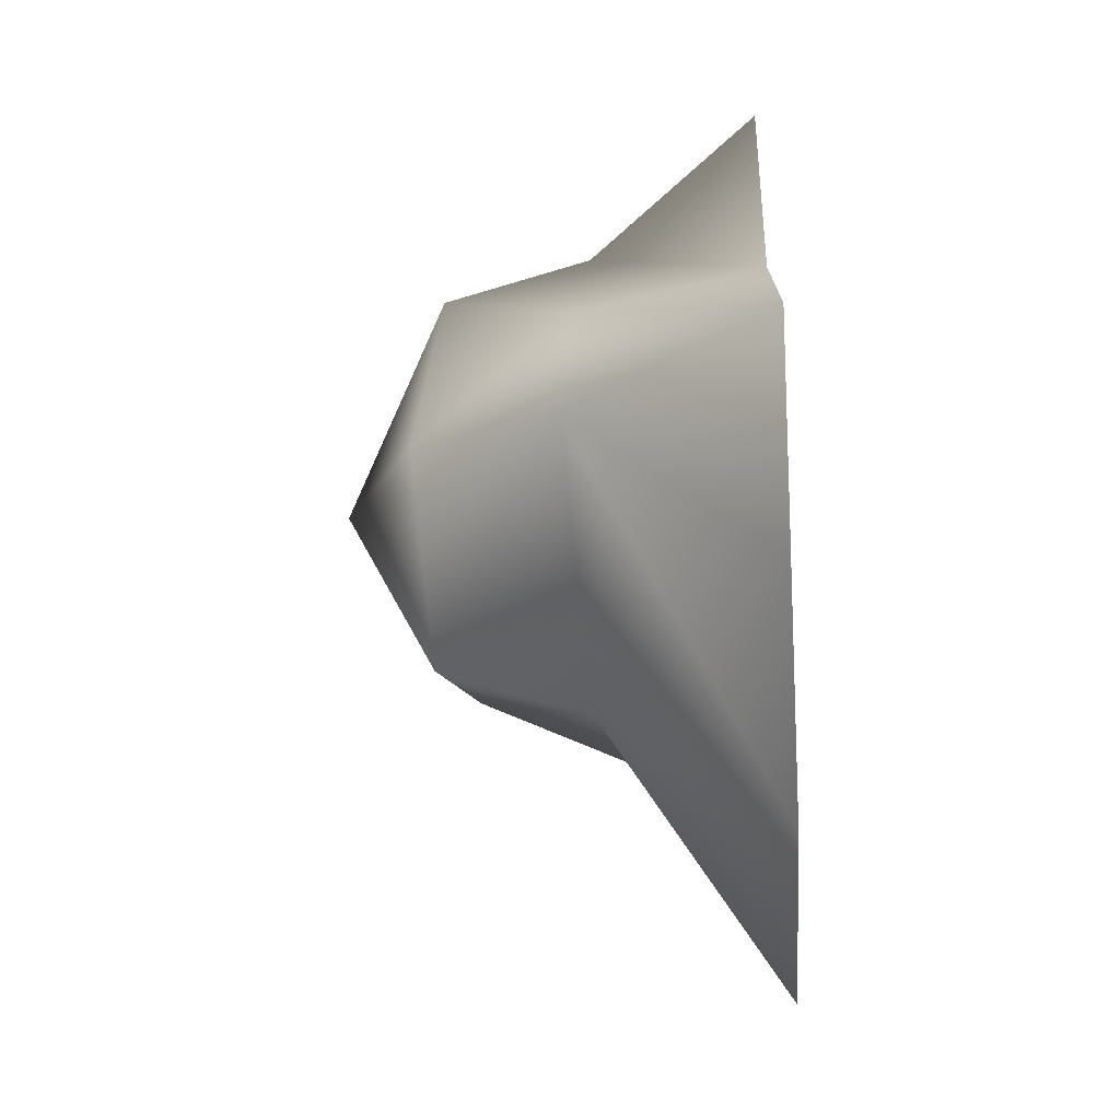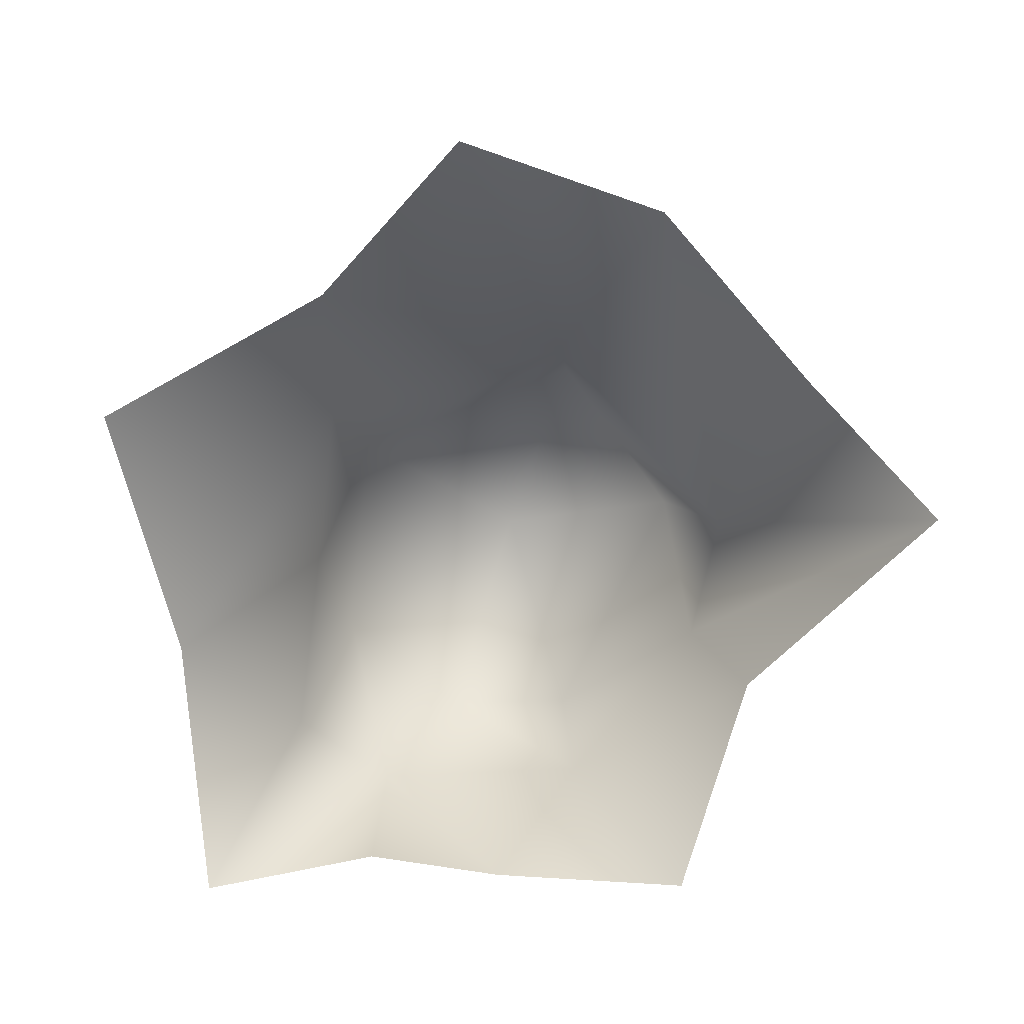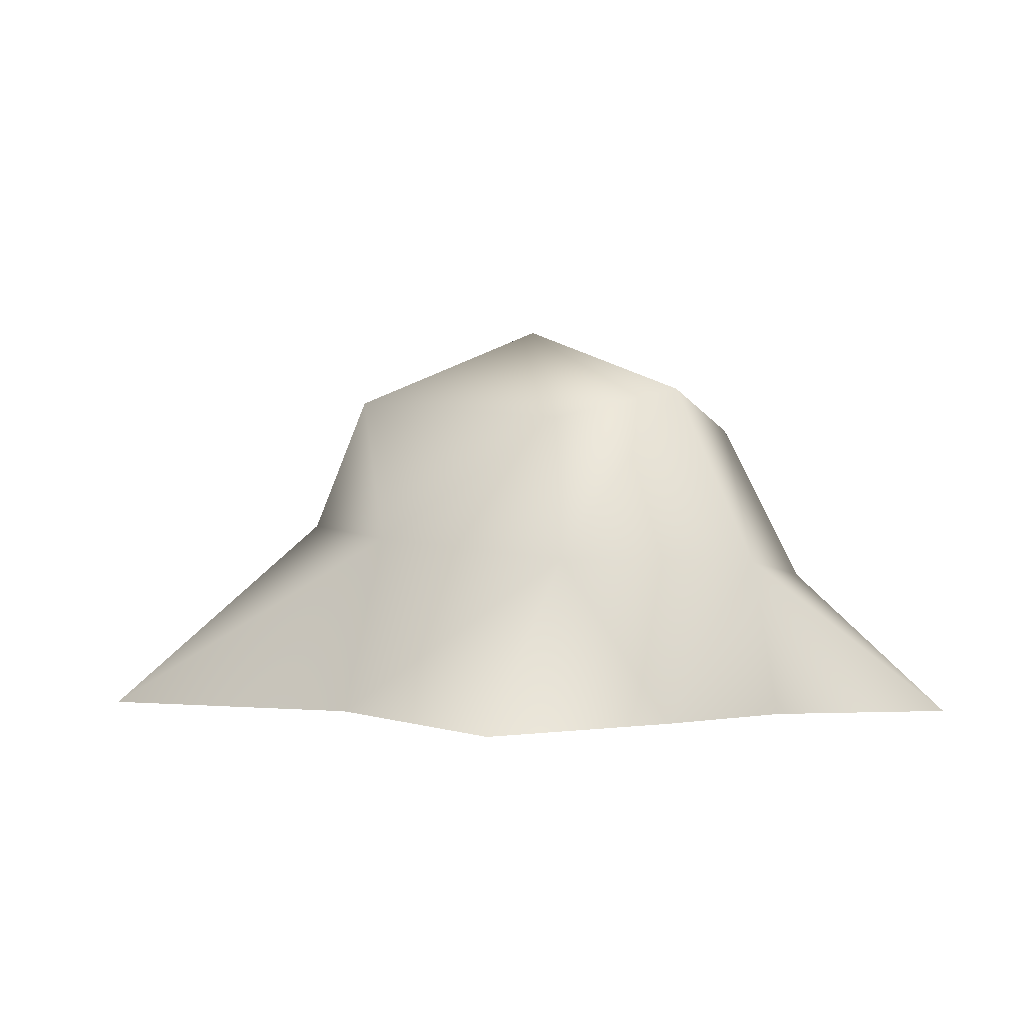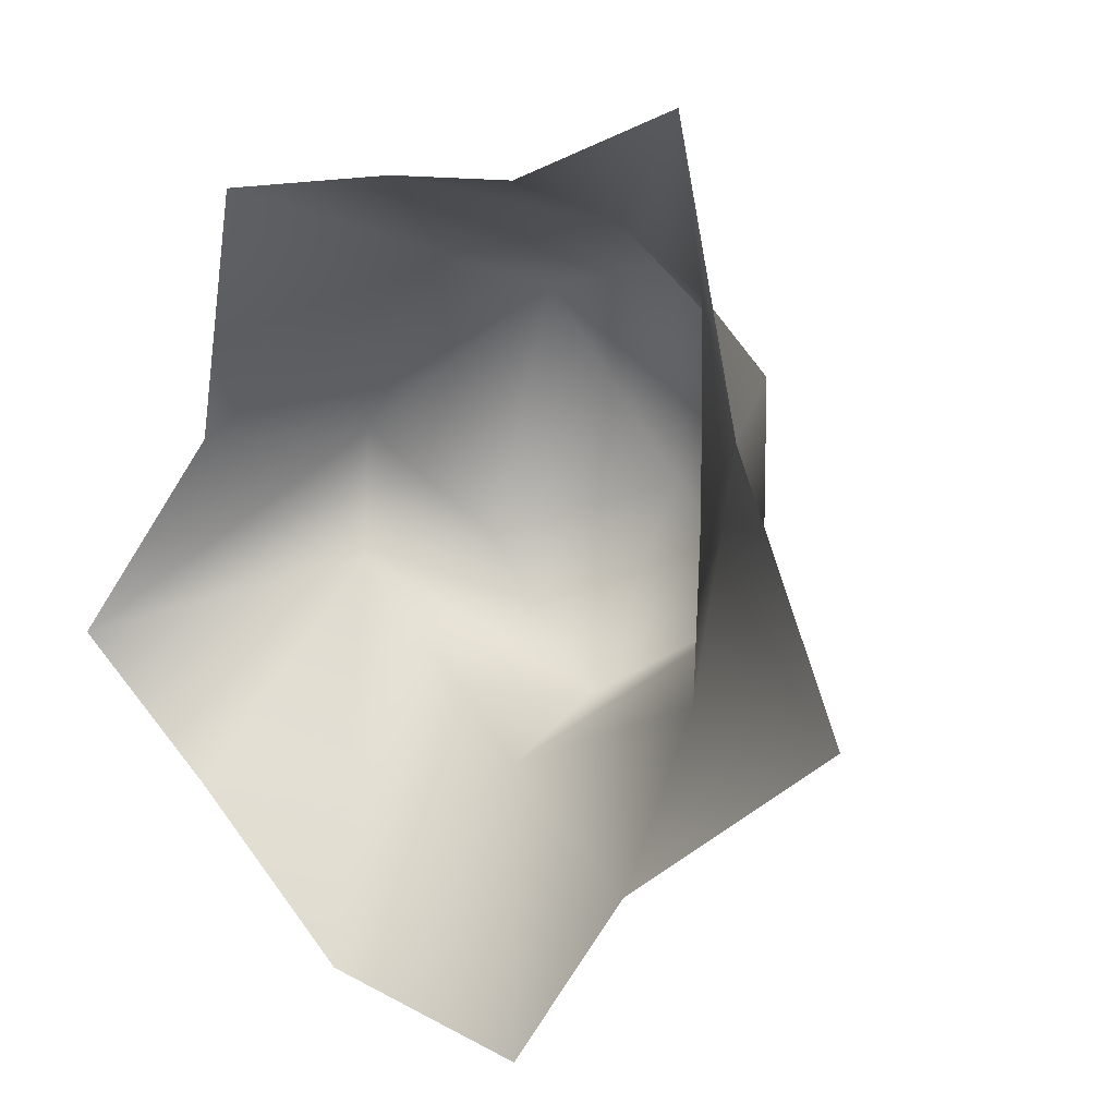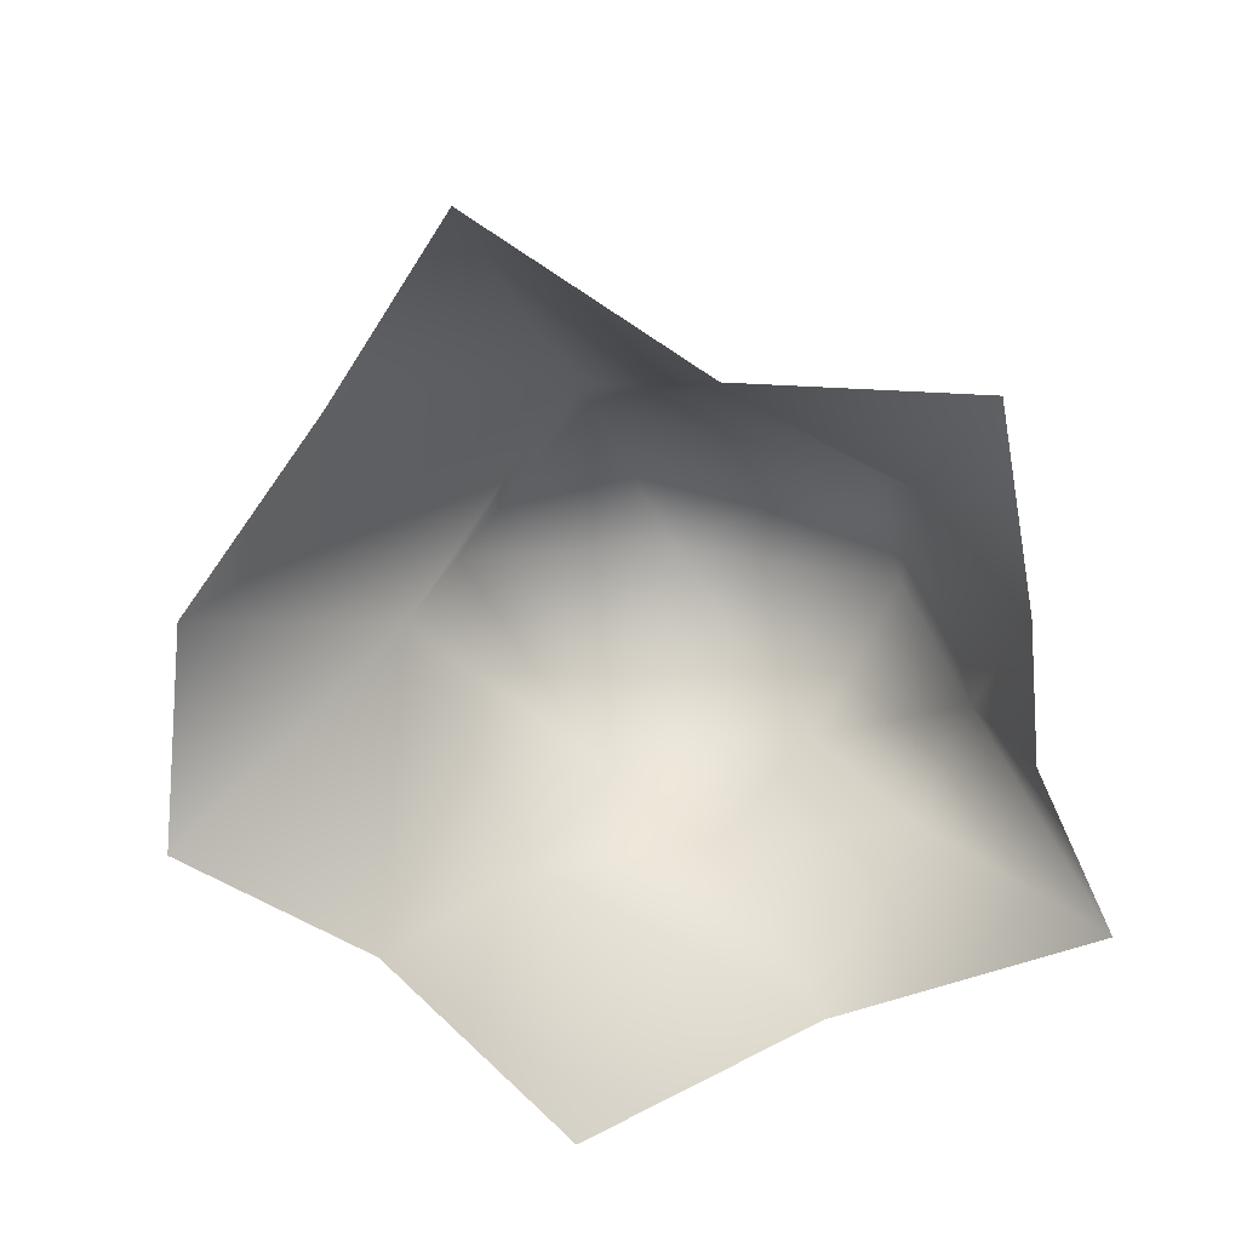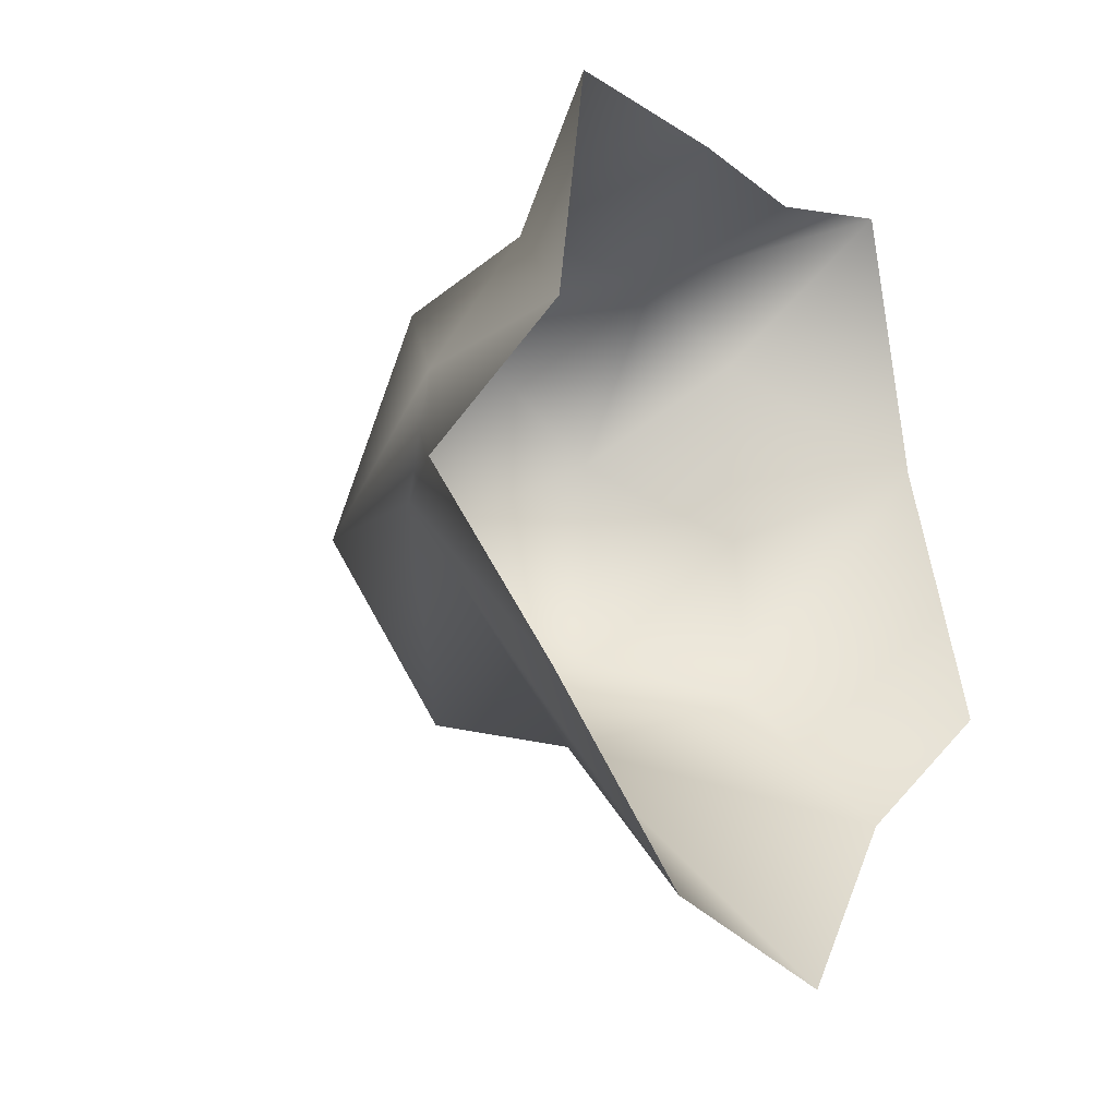
<metadata>
{"format":"obj","ext":"obj","renderer":"f3d","projection":"perspective","resolution":1024,"background":"white","views":[{"elev":-37.8,"azim":-86.9,"up":"+Z"},{"elev":-77.8,"azim":172.5,"up":"+Y"},{"elev":2.3,"azim":-30.5,"up":"+Y"},{"elev":9.2,"azim":38.1,"up":"+Z"},{"elev":-71.1,"azim":-84.0,"up":"+Y"},{"elev":-20.5,"azim":-53.7,"up":"+Z"}]}
</metadata>
<code>
o
v 1.77 -0.4311 0.544
v 1.013 0.3595 1.183
v 1.431 -0.4493 2.122
v -1.622 0.6689 -0.4788
v -0.8604 -0.4629 -2.566
v -1.887 -0.4582 -1.662
v -2.831 -0.4497 -0.9036
v -1.539 0.6206 0.2957
v -1.817 -0.4399 0.3131
v -0.8744 0.5256 1.333
v -1.601 -0.4407 1.708
v -0.4113 -0.44 1.79
v -0.4847 1.388 -1.277
v 0.8178 1.255 -0.5901
v -0.3911 0.551 -1.526
v -1.307 1.467 -0.4112
v -0.7825 1.375 1.124
v -0.009284 1.55 1.288
v 0.389 0.4829 1.543
v 0.7994 1.287 0.684
v -0.009284 1.55 1.288
v -0.2538 1.937 -0.02785
v -0.4847 1.388 -1.277
v 0.4241 -0.4642 -2.826
v 0.4118 -0.4401 1.77
v 1.135 -0.4585 -1.798
v 1.033 0.2817 -0.9584
v 1.019 0.3569 0.04775
v 2.386 -0.4432 -0.8701
g Geoset0
f 1 2 3
f 4 5 6
f 4 6 7
f 8 4 7
f 9 8 7
f 10 8 9
f 10 9 11
f 10 11 12
f 13 14 15
f 4 13 15
f 16 13 4
f 16 4 8
f 17 16 8
f 17 8 10
f 18 17 10
f 19 18 10
f 19 20 18
f 21 22 17
f 22 16 17
f 22 23 16
f 20 22 21
f 20 14 22
f 22 14 23
f 4 15 5
f 24 5 15
f 19 12 25
f 19 10 12
f 15 26 24
f 27 26 15
f 15 14 27
f 14 28 27
f 14 20 28
f 20 2 28
f 20 19 2
f 2 19 3
f 19 25 3
f 29 26 27
f 27 1 29
f 27 28 1
f 1 28 2

</code>
